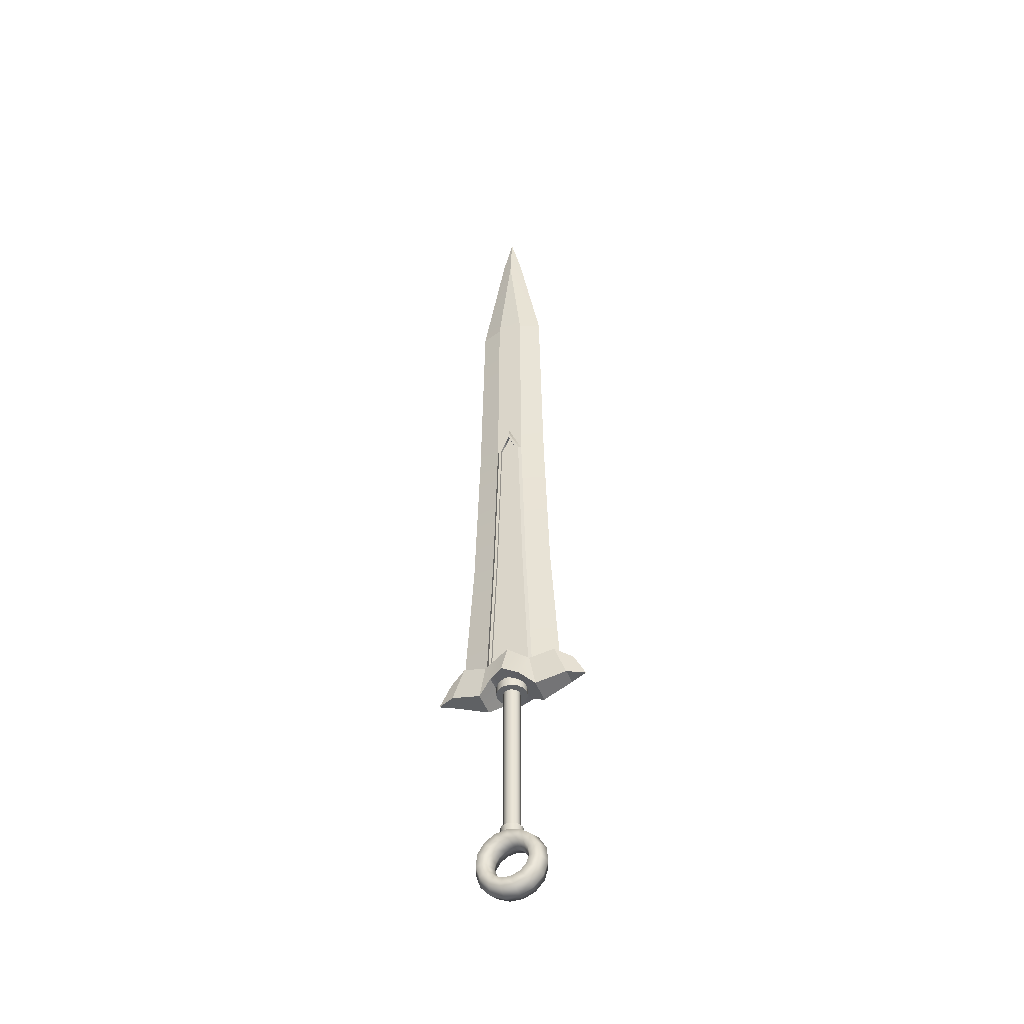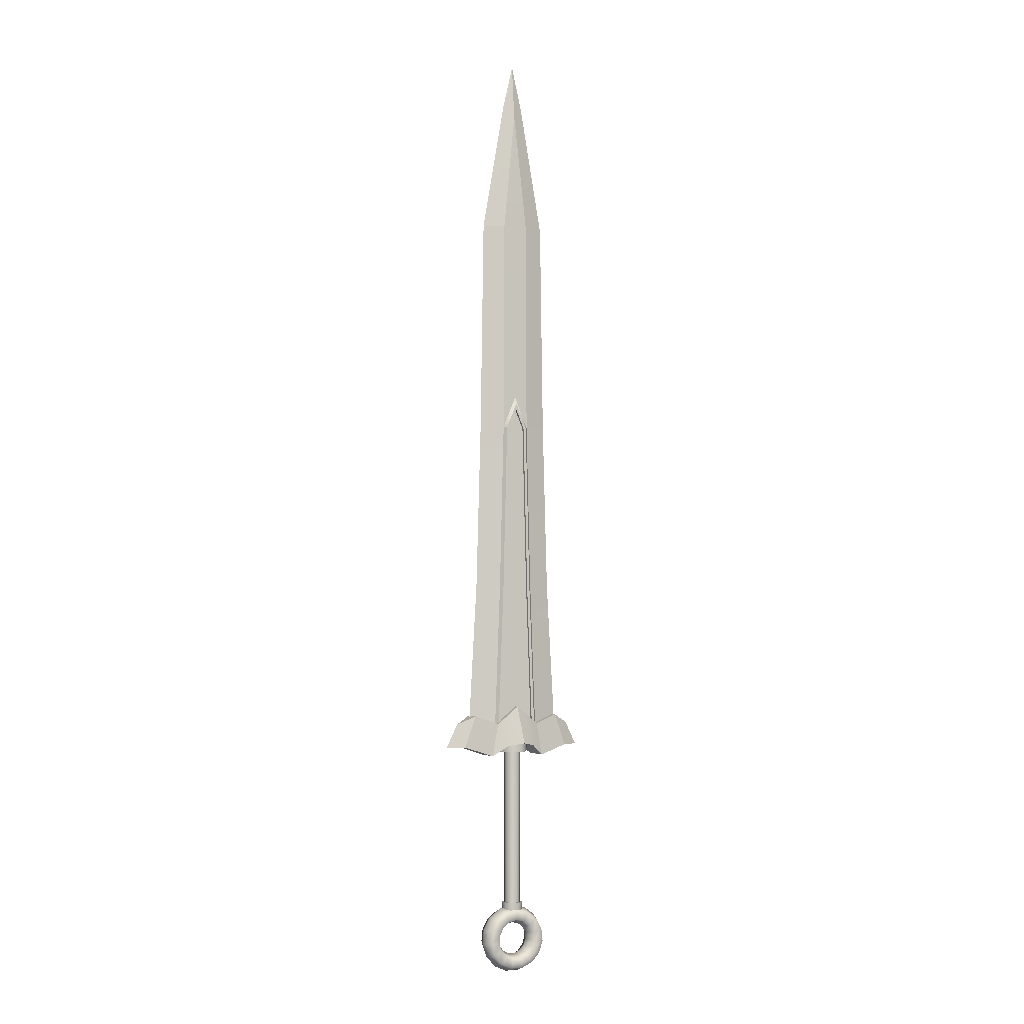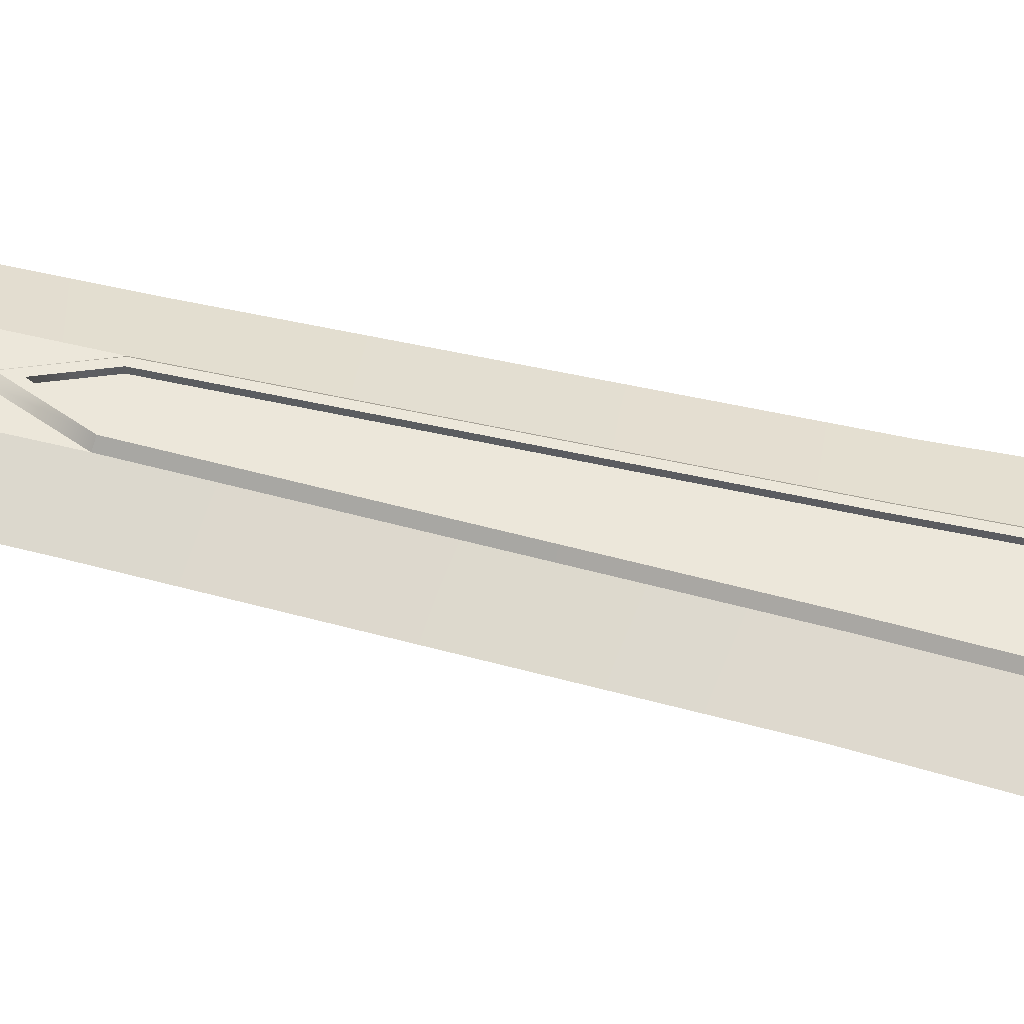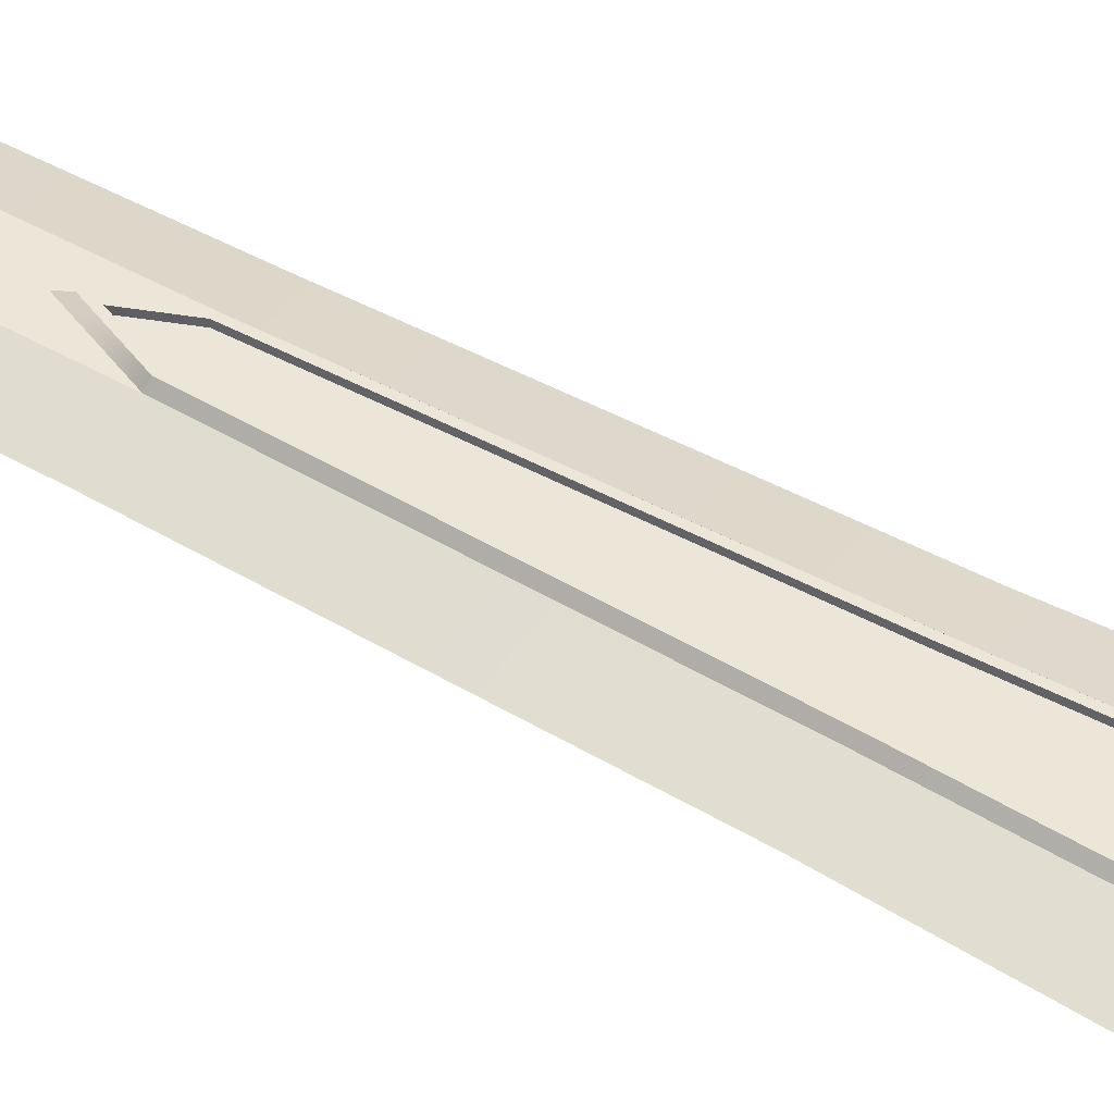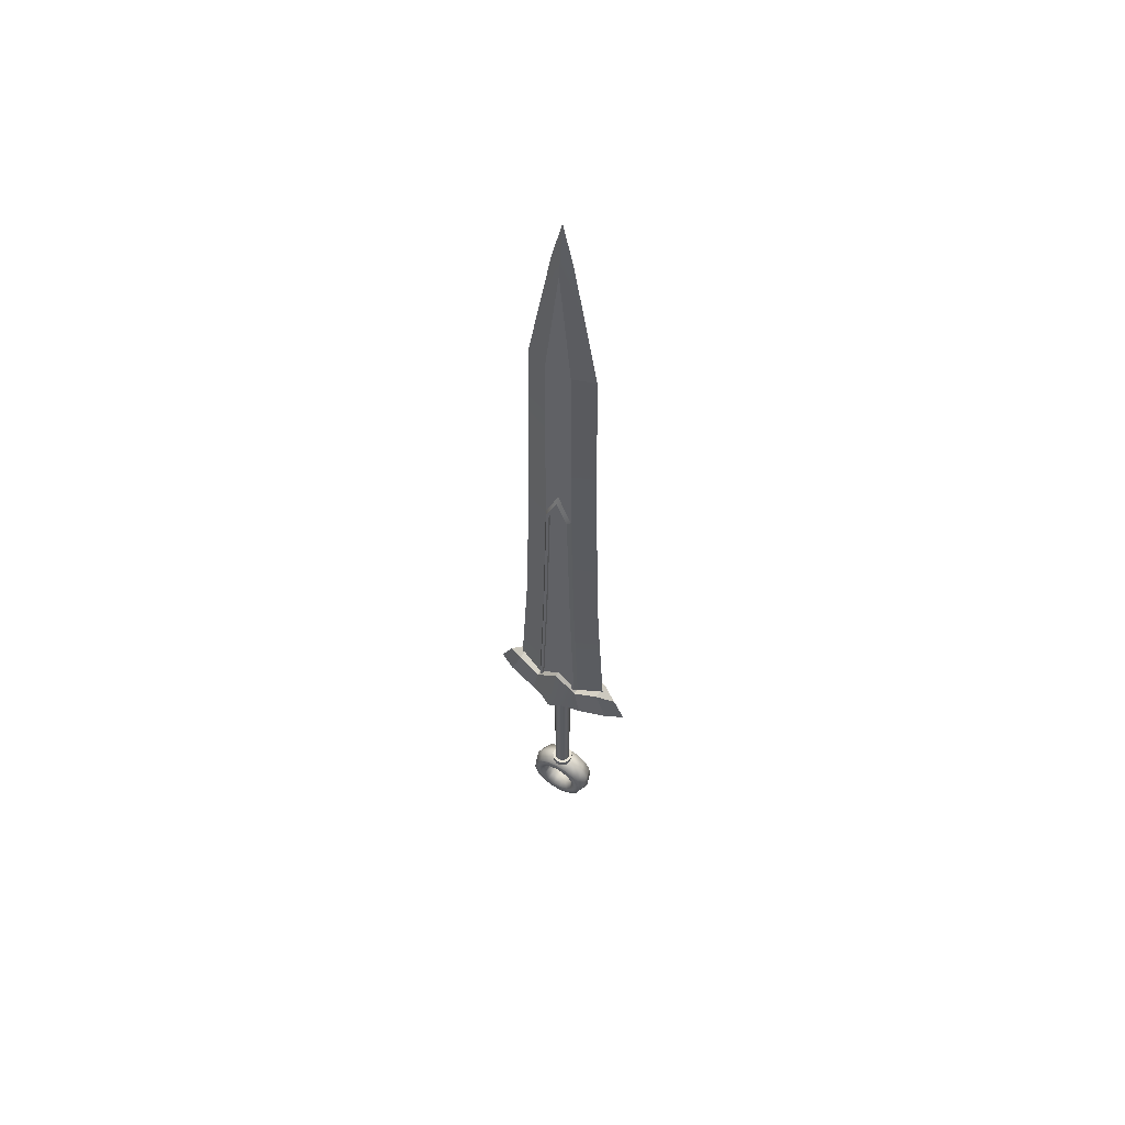
<metadata>
{"format":"obj","ext":"obj","renderer":"f3d","projection":"perspective","resolution":1024,"background":"white","views":[{"elev":-45.9,"azim":20.1,"up":"+Y"},{"elev":-3.5,"azim":154.0,"up":"+Y"},{"elev":52.8,"azim":-74.9,"up":"+Z"},{"elev":46.4,"azim":-56.8,"up":"+Z"},{"elev":57.6,"azim":30.9,"up":"+Y"}]}
</metadata>
<code>
v  0 77.24 0.4722
v  0.8922 78.22 -0
v  0 82.01 -0
v  1.1 66.84 -0.6577
v  2.909 66.84 -0
v  3.184 48.23 -0
v  1.17 48.23 -0.6577
v  0 66.84 -0.6577
v  0 51.02 -0.6577
v  1.1 66.84 0.6577
v  0 66.84 0.6577
v  0 51.02 0.6577
v  1.17 48.23 0.6577
v  3.586 33.73 -0
v  1.536 33.73 -0.6577
v  0 49.86 -0.7105
v  0.7235 48.14 -0.7105
v  1.087 33.72 -0.7105
v  0 33.73 -0.7105
v  0.7235 48.14 0.7105
v  0 49.86 0.7105
v  0 33.73 0.7105
v  1.087 33.72 0.7105
v  0 77.24 -0.4722
v  1.536 33.73 0.6577
v  2.037 20.6 0.6577
v  4.339 20.6 -0
v  1.57 20.6 -0.7105
v  0 20.6 -0.7105
v  0 20.6 0.7105
v  1.57 20.6 0.7105
v  2.037 20.6 -0.6577
v  -0.8922 78.22 -0
v  -3.184 48.23 -0
v  -2.909 66.84 -0
v  -1.1 66.84 -0.6577
v  -1.17 48.23 -0.6577
v  -1.1 66.84 0.6577
v  -1.17 48.23 0.6577
v  -3.586 33.73 -0
v  -1.536 33.73 -0.6577
v  -1.087 33.72 -0.7105
v  -0.7235 48.14 -0.7105
v  -0.7235 48.14 0.7105
v  -1.087 33.72 0.7105
v  -1.536 33.73 0.6577
v  -2.037 20.6 0.6577
v  -4.339 20.6 -0
v  -1.57 20.6 -0.7105
v  -1.57 20.6 0.7105
v  -2.037 20.6 -0.6577
v  0.9467 48.19 -0.9281
v  0 50.44 -0.9281
v  1.311 33.72 -0.9281
v  1.803 20.6 -0.9281
v  -1.311 33.72 -0.9281
v  -1.803 20.6 -0.9281
v  -0.9467 48.19 -0.9281
v  0 50.44 0.9281
v  0.9467 48.19 0.9281
v  -0.9467 48.19 0.9281
v  -1.311 33.72 0.9281
v  -1.803 20.6 0.9281
v  1.311 33.72 0.9281
v  1.803 20.6 0.9281
v  0.7235 48.14 -0.9281
v  0 49.86 -0.9281
v  1.087 33.72 -0.9281
v  1.57 20.6 -0.9281
v  -1.087 33.72 -0.9281
v  -1.57 20.6 -0.9281
v  -0.7235 48.14 -0.9281
v  0 49.86 0.9281
v  0.7235 48.14 0.9281
v  -0.7235 48.14 0.9281
v  -1.087 33.72 0.9281
v  -1.57 20.6 0.9281
v  1.087 33.72 0.9281
v  1.57 20.6 0.9281
g Blade
f 1 2 3
f 4 5 6 7
f 8 4 7 9
f 10 11 12 13
f 7 6 14 15
f 16 17 18 19
f 20 21 22 23
f 24 2 5 4
f 8 24 4
f 10 1 11
f 2 24 3
f 10 13 6 5
f 13 25 14 6
f 1 10 5 2
f 14 25 26 27
f 19 18 28 29
f 23 22 30 31
f 15 14 27 32
f 1 3 33
f 34 35 36 37
f 37 36 8 9
f 12 11 38 39
f 40 34 37 41
f 42 43 16 19
f 22 21 44 45
f 35 33 24 36
f 8 36 24
f 38 11 1
f 33 3 24
f 34 39 38 35
f 40 46 39 34
f 35 38 1 33
f 47 46 40 48
f 49 42 19 29
f 30 22 45 50
f 48 40 41 51
f 9 7 52 53
f 7 15 54 52
f 15 32 55 54
f 51 41 56 57
f 41 37 58 56
f 37 9 53 58
f 13 12 59 60
f 12 39 61 59
f 39 46 62 61
f 46 47 63 62
f 26 25 64 65
f 25 13 60 64
f 53 52 66 67
f 52 54 68 66
f 54 55 69 68
f 57 56 70 71
f 56 58 72 70
f 58 53 67 72
f 60 59 73 74
f 59 61 75 73
f 61 62 76 75
f 62 63 77 76
f 65 64 78 79
f 64 60 74 78
f 67 66 17 16
f 66 68 18 17
f 68 69 28 18
f 71 70 42 49
f 70 72 43 42
f 72 67 16 43
f 74 73 21 20
f 73 75 44 21
f 75 76 45 44
f 76 77 50 45
f 79 78 23 31
f 78 74 20 23
v  0.806 4.379 -0.3881
v  0.8416 5.161 -0.4053
v  0.9341 5.161 -0
v  0.8946 4.379 -0
v  0.5577 4.379 -0.6994
v  0.5824 5.161 -0.7303
v  0.1991 4.379 -0.8721
v  0.2079 5.161 -0.9107
v  -0.1991 4.379 -0.8721
v  -0.2079 5.161 -0.9107
v  -0.5577 4.379 -0.6994
v  -0.5824 5.161 -0.7303
v  -0.806 4.379 -0.3881
v  -0.8416 5.161 -0.4053
v  -0.8946 4.379 -0
v  -0.9341 5.161 -0
v  -0.806 4.379 0.3881
v  -0.8416 5.161 0.4053
v  -0.5577 4.379 0.6994
v  -0.5824 5.161 0.7303
v  -0.1991 4.379 0.8721
v  -0.2079 5.161 0.9107
v  0.1991 4.379 0.8721
v  0.2079 5.161 0.9107
v  0.5577 4.379 0.6994
v  0.5824 5.161 0.7303
v  0.806 4.379 0.3881
v  0.8416 5.161 0.4053
v  0.6469 18.71 -0.3115
v  0.718 18.71 -0
v  0.681 5.169 -0
v  0.6135 5.169 -0.2955
v  0.4477 18.71 -0.5613
v  0.4246 5.169 -0.5324
v  0.1598 18.71 -0.7
v  0.1515 5.169 -0.6639
v  -0.1598 18.71 -0.7
v  -0.1515 5.169 -0.6639
v  -0.4477 18.71 -0.5613
v  -0.4246 5.169 -0.5324
v  -0.6469 18.71 -0.3115
v  -0.6135 5.169 -0.2955
v  -0.718 18.71 -0
v  -0.681 5.169 -0
v  -0.6469 18.71 0.3115
v  -0.6135 5.169 0.2955
v  -0.4477 18.71 0.5613
v  -0.4246 5.169 0.5324
v  -0.1598 18.71 0.7
v  -0.1515 5.169 0.6639
v  0.1598 18.71 0.7
v  0.1515 5.169 0.6639
v  0.4477 18.71 0.5613
v  0.4246 5.169 0.5324
v  0.6469 18.71 0.3115
v  0.6135 5.169 0.2955
v  1.191 19.65 -0.5737
v  1.322 19.65 -0
v  1.32 18.71 -0
v  1.189 18.71 -0.5726
v  0.8244 19.65 -1.034
v  0.8228 18.71 -1.032
v  0.2942 19.65 -1.289
v  0.2937 18.71 -1.287
v  -0.2942 19.65 -1.289
v  -0.2937 18.71 -1.287
v  -0.8244 19.65 -1.034
v  -0.8228 18.71 -1.032
v  -1.191 19.65 -0.5737
v  -1.189 18.71 -0.5726
v  -1.322 19.65 -0
v  -1.32 18.71 -0
v  -1.191 19.65 0.5737
v  -1.189 18.71 0.5726
v  -0.8244 19.65 1.034
v  -0.8228 18.71 1.032
v  -0.2942 19.65 1.289
v  -0.2937 18.71 1.287
v  0.2942 19.65 1.289
v  0.2937 18.71 1.287
v  0.8244 19.65 1.034
v  0.8228 18.71 1.032
v  1.191 19.65 0.5737
v  1.189 18.71 0.5726
g Grip
f 80 81 82 83
f 84 85 81 80
f 86 87 85 84
f 88 89 87 86
f 90 91 89 88
f 92 93 91 90
f 94 95 93 92
f 96 97 95 94
f 98 99 97 96
f 100 101 99 98
f 102 103 101 100
f 104 105 103 102
f 106 107 105 104
f 83 82 107 106
f 108 109 110 111
f 112 108 111 113
f 114 112 113 115
f 116 114 115 117
f 118 116 117 119
f 120 118 119 121
f 122 120 121 123
f 124 122 123 125
f 126 124 125 127
f 128 126 127 129
f 130 128 129 131
f 132 130 131 133
f 134 132 133 135
f 109 134 135 110
f 111 110 82 81
f 110 135 107 82
f 135 133 105 107
f 133 131 103 105
f 131 129 101 103
f 129 127 99 101
f 127 125 97 99
f 125 123 95 97
f 123 121 93 95
f 121 119 91 93
f 119 117 89 91
f 117 115 87 89
f 115 113 85 87
f 113 111 81 85
f 136 137 138 139
f 140 136 139 141
f 142 140 141 143
f 144 142 143 145
f 146 144 145 147
f 148 146 147 149
f 150 148 149 151
f 152 150 151 153
f 154 152 153 155
f 156 154 155 157
f 158 156 157 159
f 160 158 159 161
f 162 160 161 163
f 137 162 163 138
f 109 108 139 138
f 108 112 141 139
f 112 114 143 141
f 114 116 145 143
f 116 118 147 145
f 118 120 149 147
f 120 122 151 149
f 122 124 153 151
f 124 126 155 153
f 126 128 157 155
f 128 130 159 157
f 130 132 161 159
f 132 134 163 161
f 134 109 138 163
v  -0 4.875 0
v  -0 4.486 1.082
v  1.042 4.264 1.082
v  1.2 4.62 0
v  -0 3.707 1.082
v  0.7255 3.553 1.082
v  -0 3.318 -0
v  0.5673 3.197 -0
v  -0 3.707 -1.082
v  0.7255 3.553 -1.082
v  -0 4.486 -1.082
v  1.042 4.264 -1.082
v  1.904 3.638 1.082
v  2.193 3.898 0
v  1.326 3.117 1.082
v  1.036 2.857 -0
v  1.326 3.117 -1.082
v  1.904 3.638 -1.082
v  2.437 2.715 1.082
v  2.807 2.835 0
v  1.696 2.475 1.082
v  1.326 2.354 -0
v  1.696 2.475 -1.082
v  2.437 2.715 -1.082
v  2.548 1.655 1.082
v  2.935 1.615 -0
v  1.774 1.737 1.082
v  1.387 1.778 -0
v  1.774 1.737 -1.082
v  2.548 1.655 -1.082
v  2.219 0.6423 1.082
v  2.556 0.4477 -0
v  1.545 1.032 1.082
v  1.208 1.226 -0
v  1.545 1.032 -1.082
v  2.219 0.6423 -1.082
v  1.506 -0.1495 1.082
v  1.735 -0.4644 -0
v  1.048 0.4802 1.082
v  0.8197 0.7951 -0
v  1.048 0.4802 -1.082
v  1.506 -0.1495 -1.082
v  0.5327 -0.5828 1.082
v  0.6136 -0.9635 -0
v  0.3709 0.1785 1.082
v  0.29 0.5592 -0
v  0.3709 0.1785 -1.082
v  0.5327 -0.5828 -1.082
v  -0.5327 -0.5828 1.082
v  -0.6136 -0.9635 -0
v  -0.3709 0.1785 1.082
v  -0.29 0.5592 -0
v  -0.3709 0.1785 -1.082
v  -0.5327 -0.5828 -1.082
v  -1.506 -0.1495 1.082
v  -1.735 -0.4644 -0
v  -1.048 0.4802 1.082
v  -0.8197 0.7951 -0
v  -1.048 0.4802 -1.082
v  -1.506 -0.1495 -1.082
v  -2.219 0.6423 1.082
v  -2.556 0.4477 -0
v  -1.545 1.032 1.082
v  -1.208 1.226 -0
v  -1.545 1.032 -1.082
v  -2.219 0.6423 -1.082
v  -2.548 1.655 1.082
v  -2.935 1.615 -0
v  -1.774 1.737 1.082
v  -1.387 1.778 -0
v  -1.774 1.737 -1.082
v  -2.548 1.655 -1.082
v  -2.437 2.715 1.082
v  -2.807 2.835 0
v  -1.696 2.475 1.082
v  -1.326 2.354 -0
v  -1.696 2.475 -1.082
v  -2.437 2.715 -1.082
v  -1.904 3.638 1.082
v  -2.193 3.898 0
v  -1.326 3.117 1.082
v  -1.036 2.857 -0
v  -1.326 3.117 -1.082
v  -1.904 3.638 -1.082
v  -1.042 4.264 1.082
v  -1.2 4.62 0
v  -0.7255 3.553 1.082
v  -0.5673 3.197 -0
v  -0.7255 3.553 -1.082
v  -1.042 4.264 -1.082
g pummel
f 164 165 166 167
f 165 168 169 166
f 168 170 171 169
f 170 172 173 171
f 172 174 175 173
f 174 164 167 175
f 167 166 176 177
f 166 169 178 176
f 169 171 179 178
f 171 173 180 179
f 173 175 181 180
f 175 167 177 181
f 177 176 182 183
f 176 178 184 182
f 178 179 185 184
f 179 180 186 185
f 180 181 187 186
f 181 177 183 187
f 183 182 188 189
f 182 184 190 188
f 184 185 191 190
f 185 186 192 191
f 186 187 193 192
f 187 183 189 193
f 189 188 194 195
f 188 190 196 194
f 190 191 197 196
f 191 192 198 197
f 192 193 199 198
f 193 189 195 199
f 195 194 200 201
f 194 196 202 200
f 196 197 203 202
f 197 198 204 203
f 198 199 205 204
f 199 195 201 205
f 201 200 206 207
f 200 202 208 206
f 202 203 209 208
f 203 204 210 209
f 204 205 211 210
f 205 201 207 211
f 207 206 212 213
f 206 208 214 212
f 208 209 215 214
f 209 210 216 215
f 210 211 217 216
f 211 207 213 217
f 213 212 218 219
f 212 214 220 218
f 214 215 221 220
f 215 216 222 221
f 216 217 223 222
f 217 213 219 223
f 219 218 224 225
f 218 220 226 224
f 220 221 227 226
f 221 222 228 227
f 222 223 229 228
f 223 219 225 229
f 225 224 230 231
f 224 226 232 230
f 226 227 233 232
f 227 228 234 233
f 228 229 235 234
f 229 225 231 235
f 231 230 236 237
f 230 232 238 236
f 232 233 239 238
f 233 234 240 239
f 234 235 241 240
f 235 231 237 241
f 237 236 242 243
f 236 238 244 242
f 238 239 245 244
f 239 240 246 245
f 240 241 247 246
f 241 237 243 247
f 243 242 248 249
f 242 244 250 248
f 244 245 251 250
f 245 246 252 251
f 246 247 253 252
f 247 243 249 253
f 249 248 165 164
f 248 250 168 165
f 250 251 170 168
f 251 252 172 170
f 252 253 174 172
f 253 249 164 174
v  6.492 19.23 -0
v  5.483 21.25 -0
v  4.011 21.98 0.7526
v  5.02 19.23 0.7457
v  2.457 18.4 -1.133
v  1.948 21.25 -1.143
v  4.011 21.98 -0.7522
v  5.02 19.23 -0.7456
v  1.228 19.33 -1.851
v  1.238 19.33 -0
v  0 19.57 -0
v  0 19.57 -2.57
v  0 19.57 2.57
v  1.228 19.33 1.851
v  0.974 22.02 1.145
v  0 22.79 1.146
v  0.974 22.02 -1.145
v  2.457 18.4 1.133
v  1.948 21.25 1.144
v  2.476 18.4 -0
v  0 22.79 -1.147
v  -4.011 21.98 0.7526
v  -5.483 21.25 -0
v  -6.492 19.23 -0
v  -5.02 19.23 0.7457
v  -4.011 21.98 -0.7522
v  -1.948 21.25 -1.143
v  -2.457 18.4 -1.133
v  -5.02 19.23 -0.7456
v  -1.238 19.33 -0
v  -1.228 19.33 -1.851
v  -0.974 22.02 1.145
v  -1.228 19.33 1.851
v  -0.974 22.02 -1.145
v  -2.457 18.4 1.133
v  -1.948 21.25 1.144
v  -2.476 18.4 -0
g Hilt
f 254 255 256 257
f 258 259 260 261
f 262 263 264 265
f 266 267 268 269
f 261 260 255 254
f 262 270 259 258
f 271 257 256 272
f 271 267 263 273
f 261 257 271 258
f 254 257 261
f 258 273 263 262
f 267 271 272 268
f 265 274 270 262
f 267 266 264 263
f 268 270 274 269
f 270 268 272 259
f 259 272 256 260
f 255 260 256
f 275 276 277 278
f 279 280 281 282
f 264 283 284 265
f 266 269 285 286
f 276 279 282 277
f 280 287 284 281
f 288 289 275 278
f 288 290 283 286
f 288 278 282 281
f 277 282 278
f 283 290 281 284
f 286 285 289 288
f 287 274 265 284
f 286 283 264 266
f 274 287 285 269
f 289 285 287 280
f 275 289 280 279
f 276 275 279

</code>
